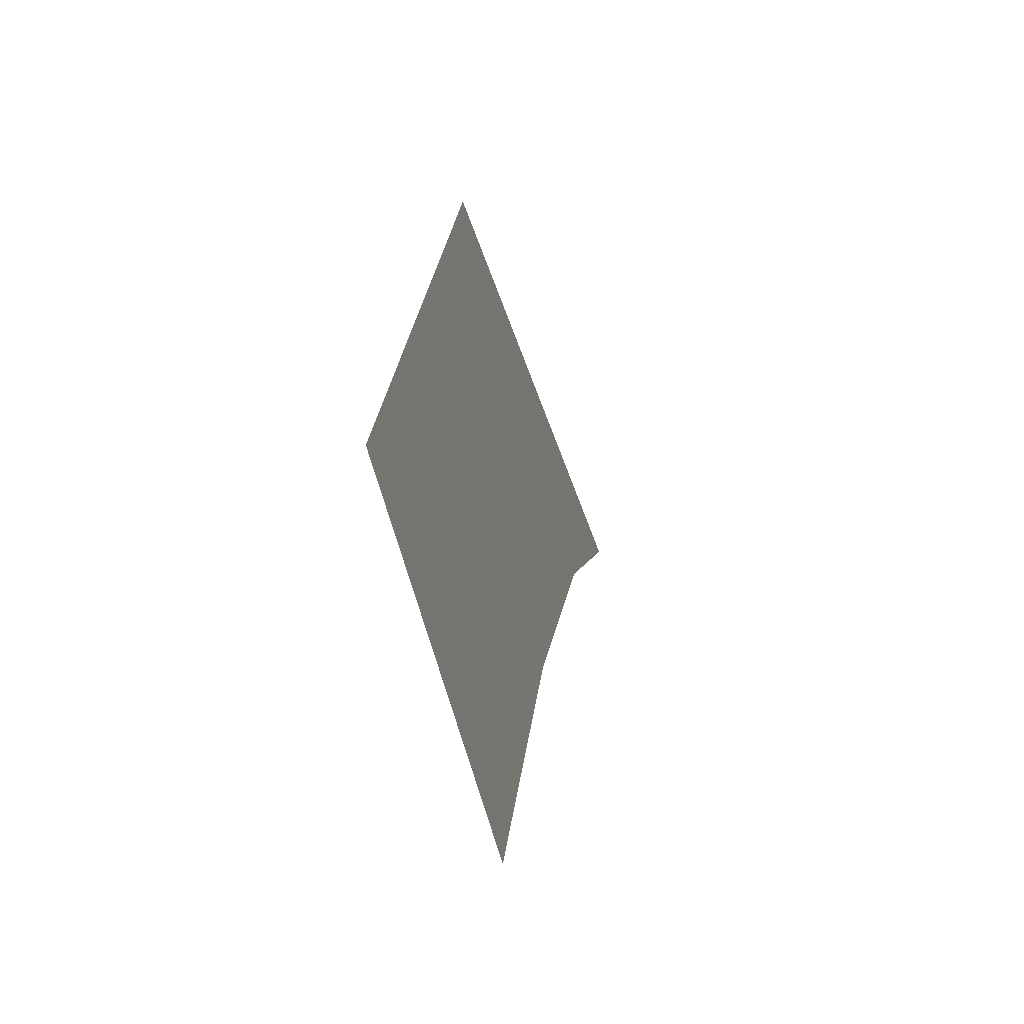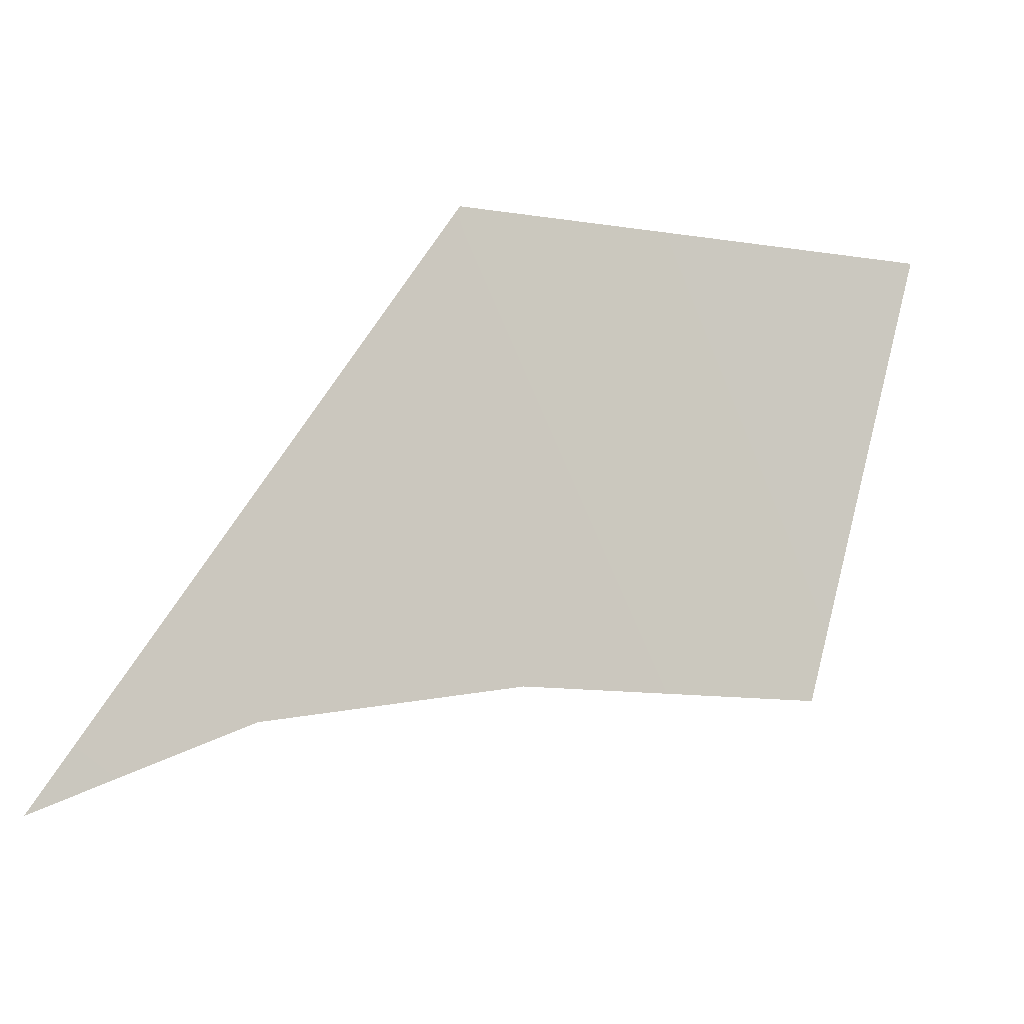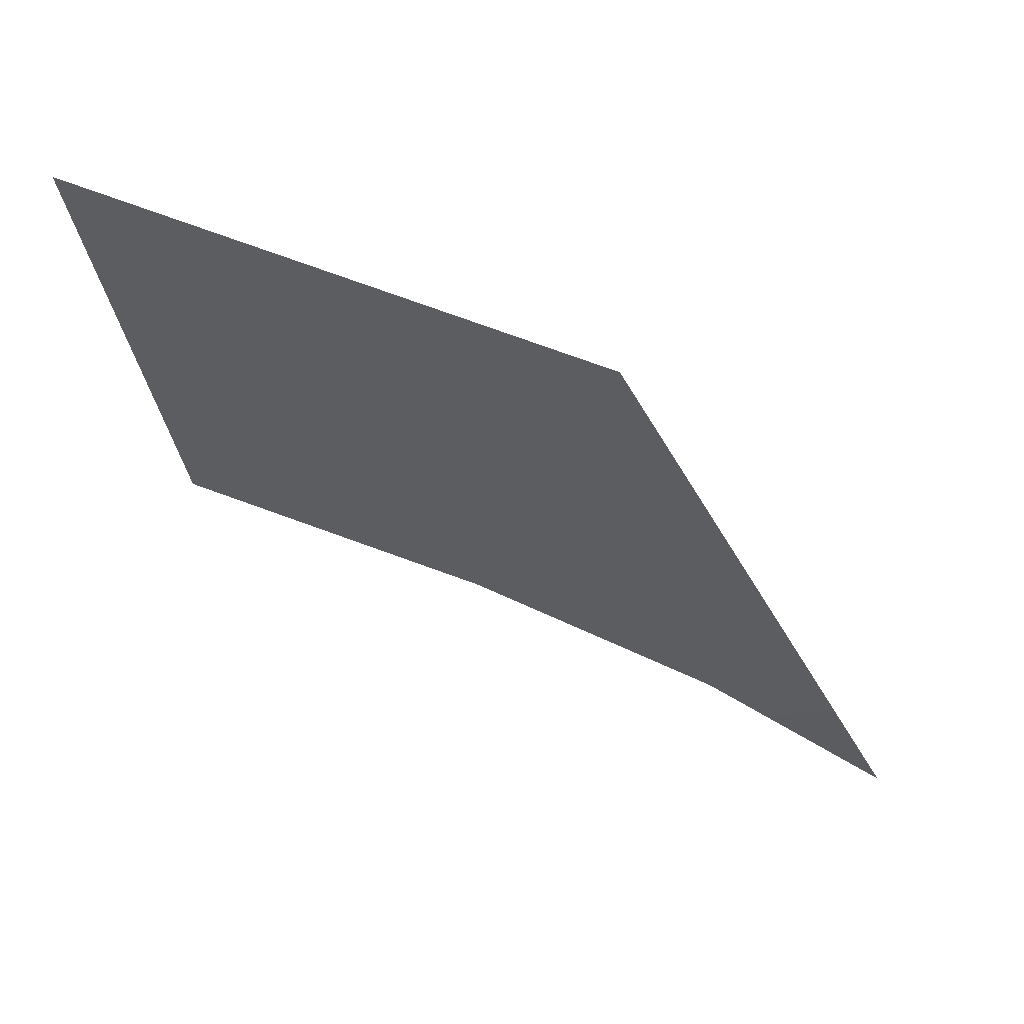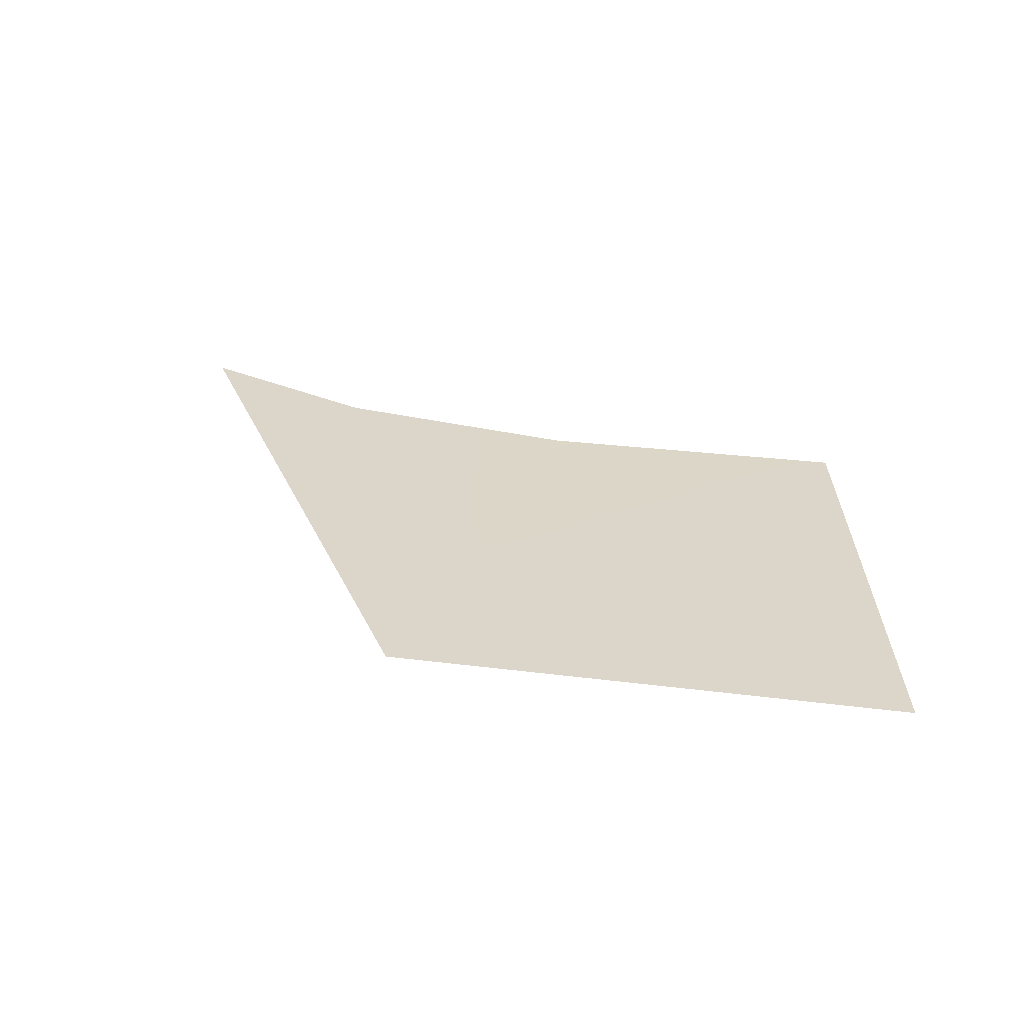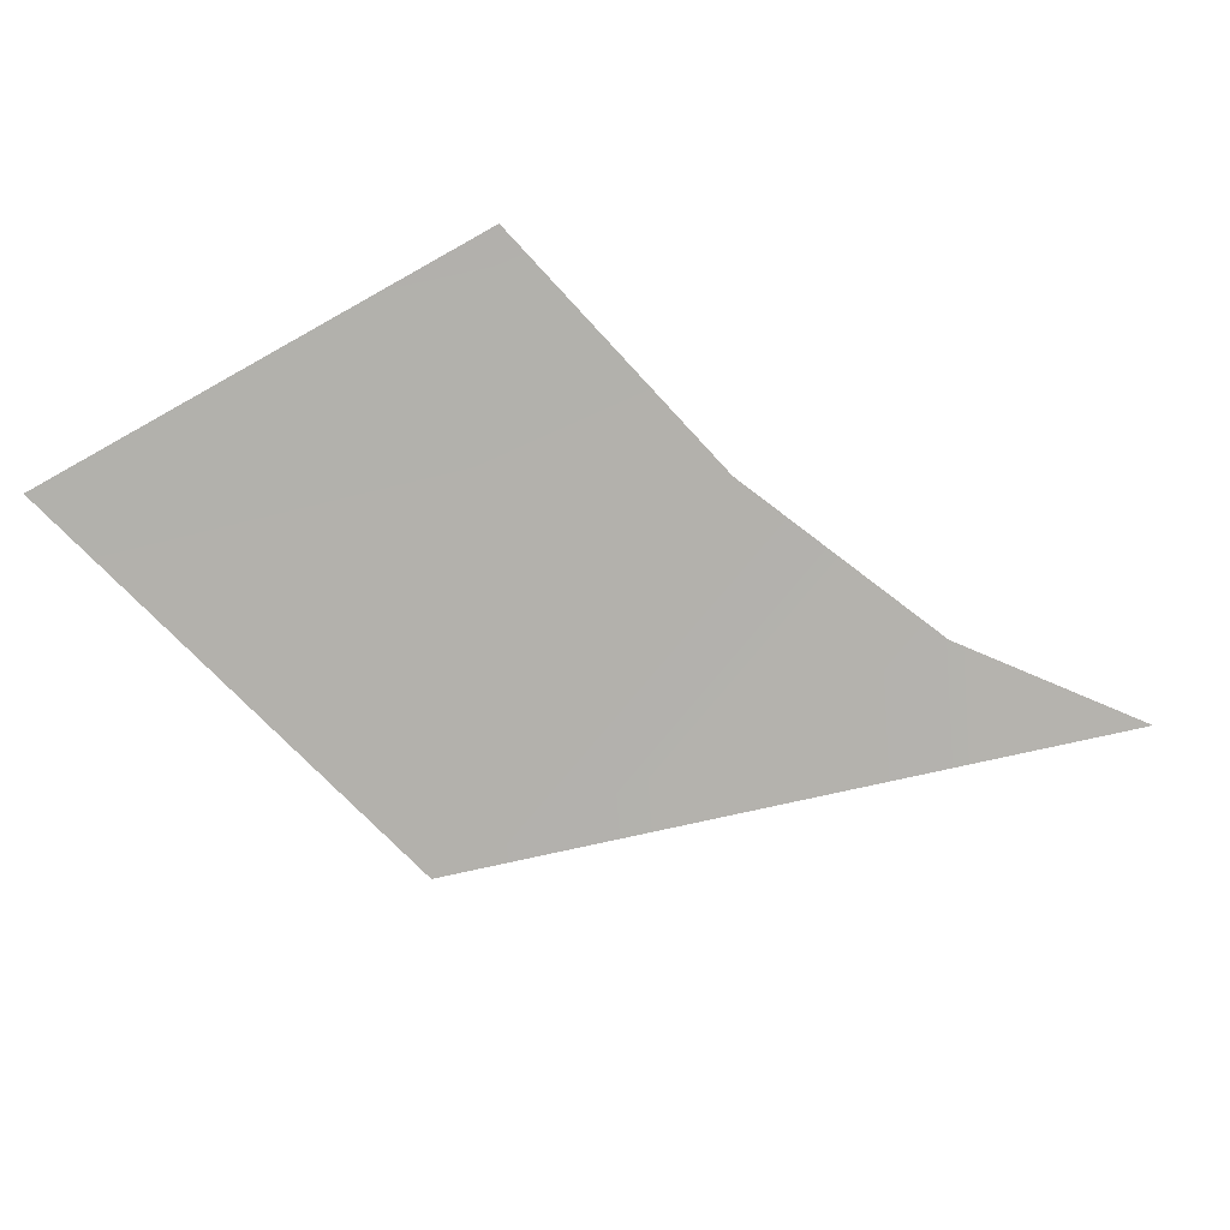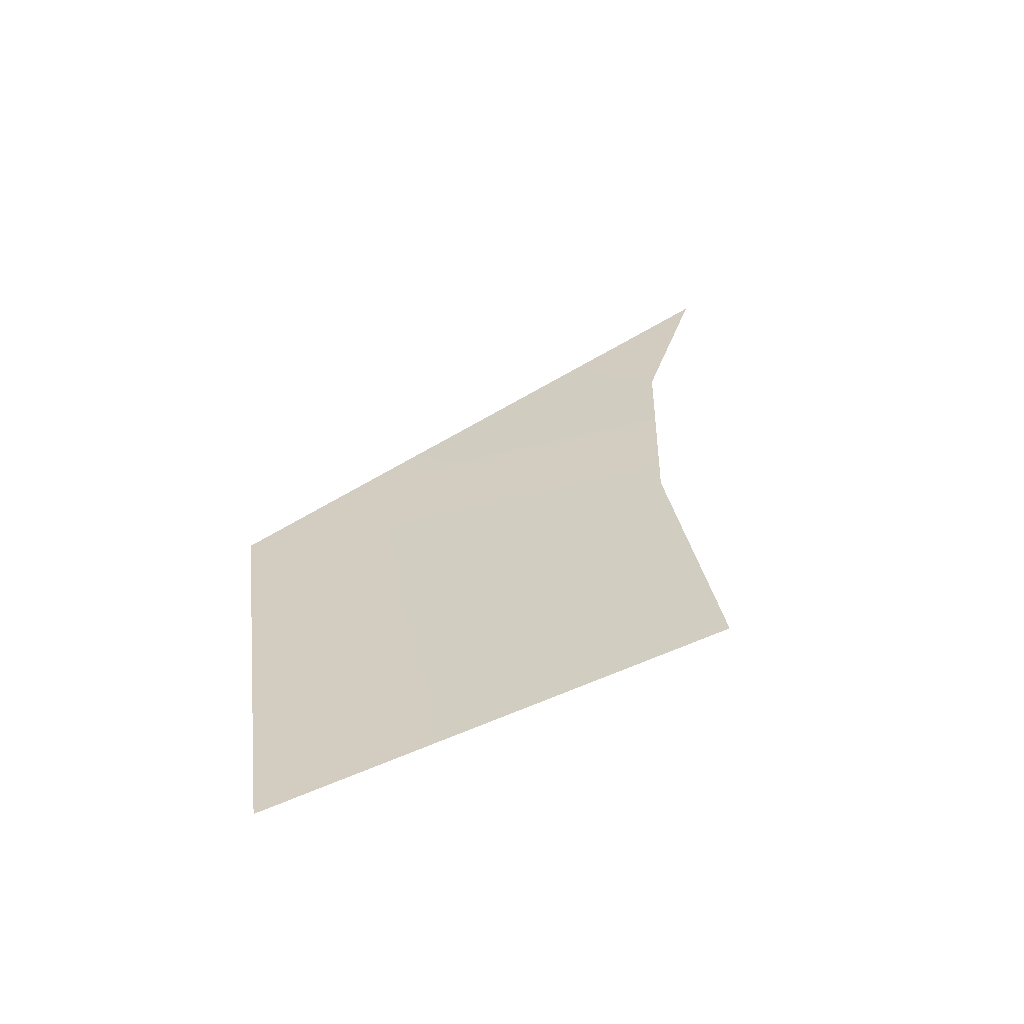
<metadata>
{"format":"obj","ext":"obj","renderer":"f3d","projection":"perspective","resolution":1024,"background":"white","views":[{"elev":31.6,"azim":-83.9,"up":"+Y"},{"elev":-19.1,"azim":157.2,"up":"+Y"},{"elev":71.2,"azim":18.5,"up":"+Y"},{"elev":19.8,"azim":-170.4,"up":"+Z"},{"elev":-71.6,"azim":-50.5,"up":"+Z"},{"elev":26.5,"azim":-100.8,"up":"+Z"}]}
</metadata>
<code>
o #ID2824
v 0.1118 0.3422 0.5085
v 0.1121 0.3416 0.5086
v 0.1119 0.3417 0.5085
v 0.1117 0.3418 0.5085
v 0.1114 0.3418 0.5085
v 0.1113 0.3422 0.5085
f 1 2 3
f 3 2 1
f 1 3 4
f 4 3 1
f 1 4 5
f 5 4 1
f 6 1 5
f 5 1 6

</code>
